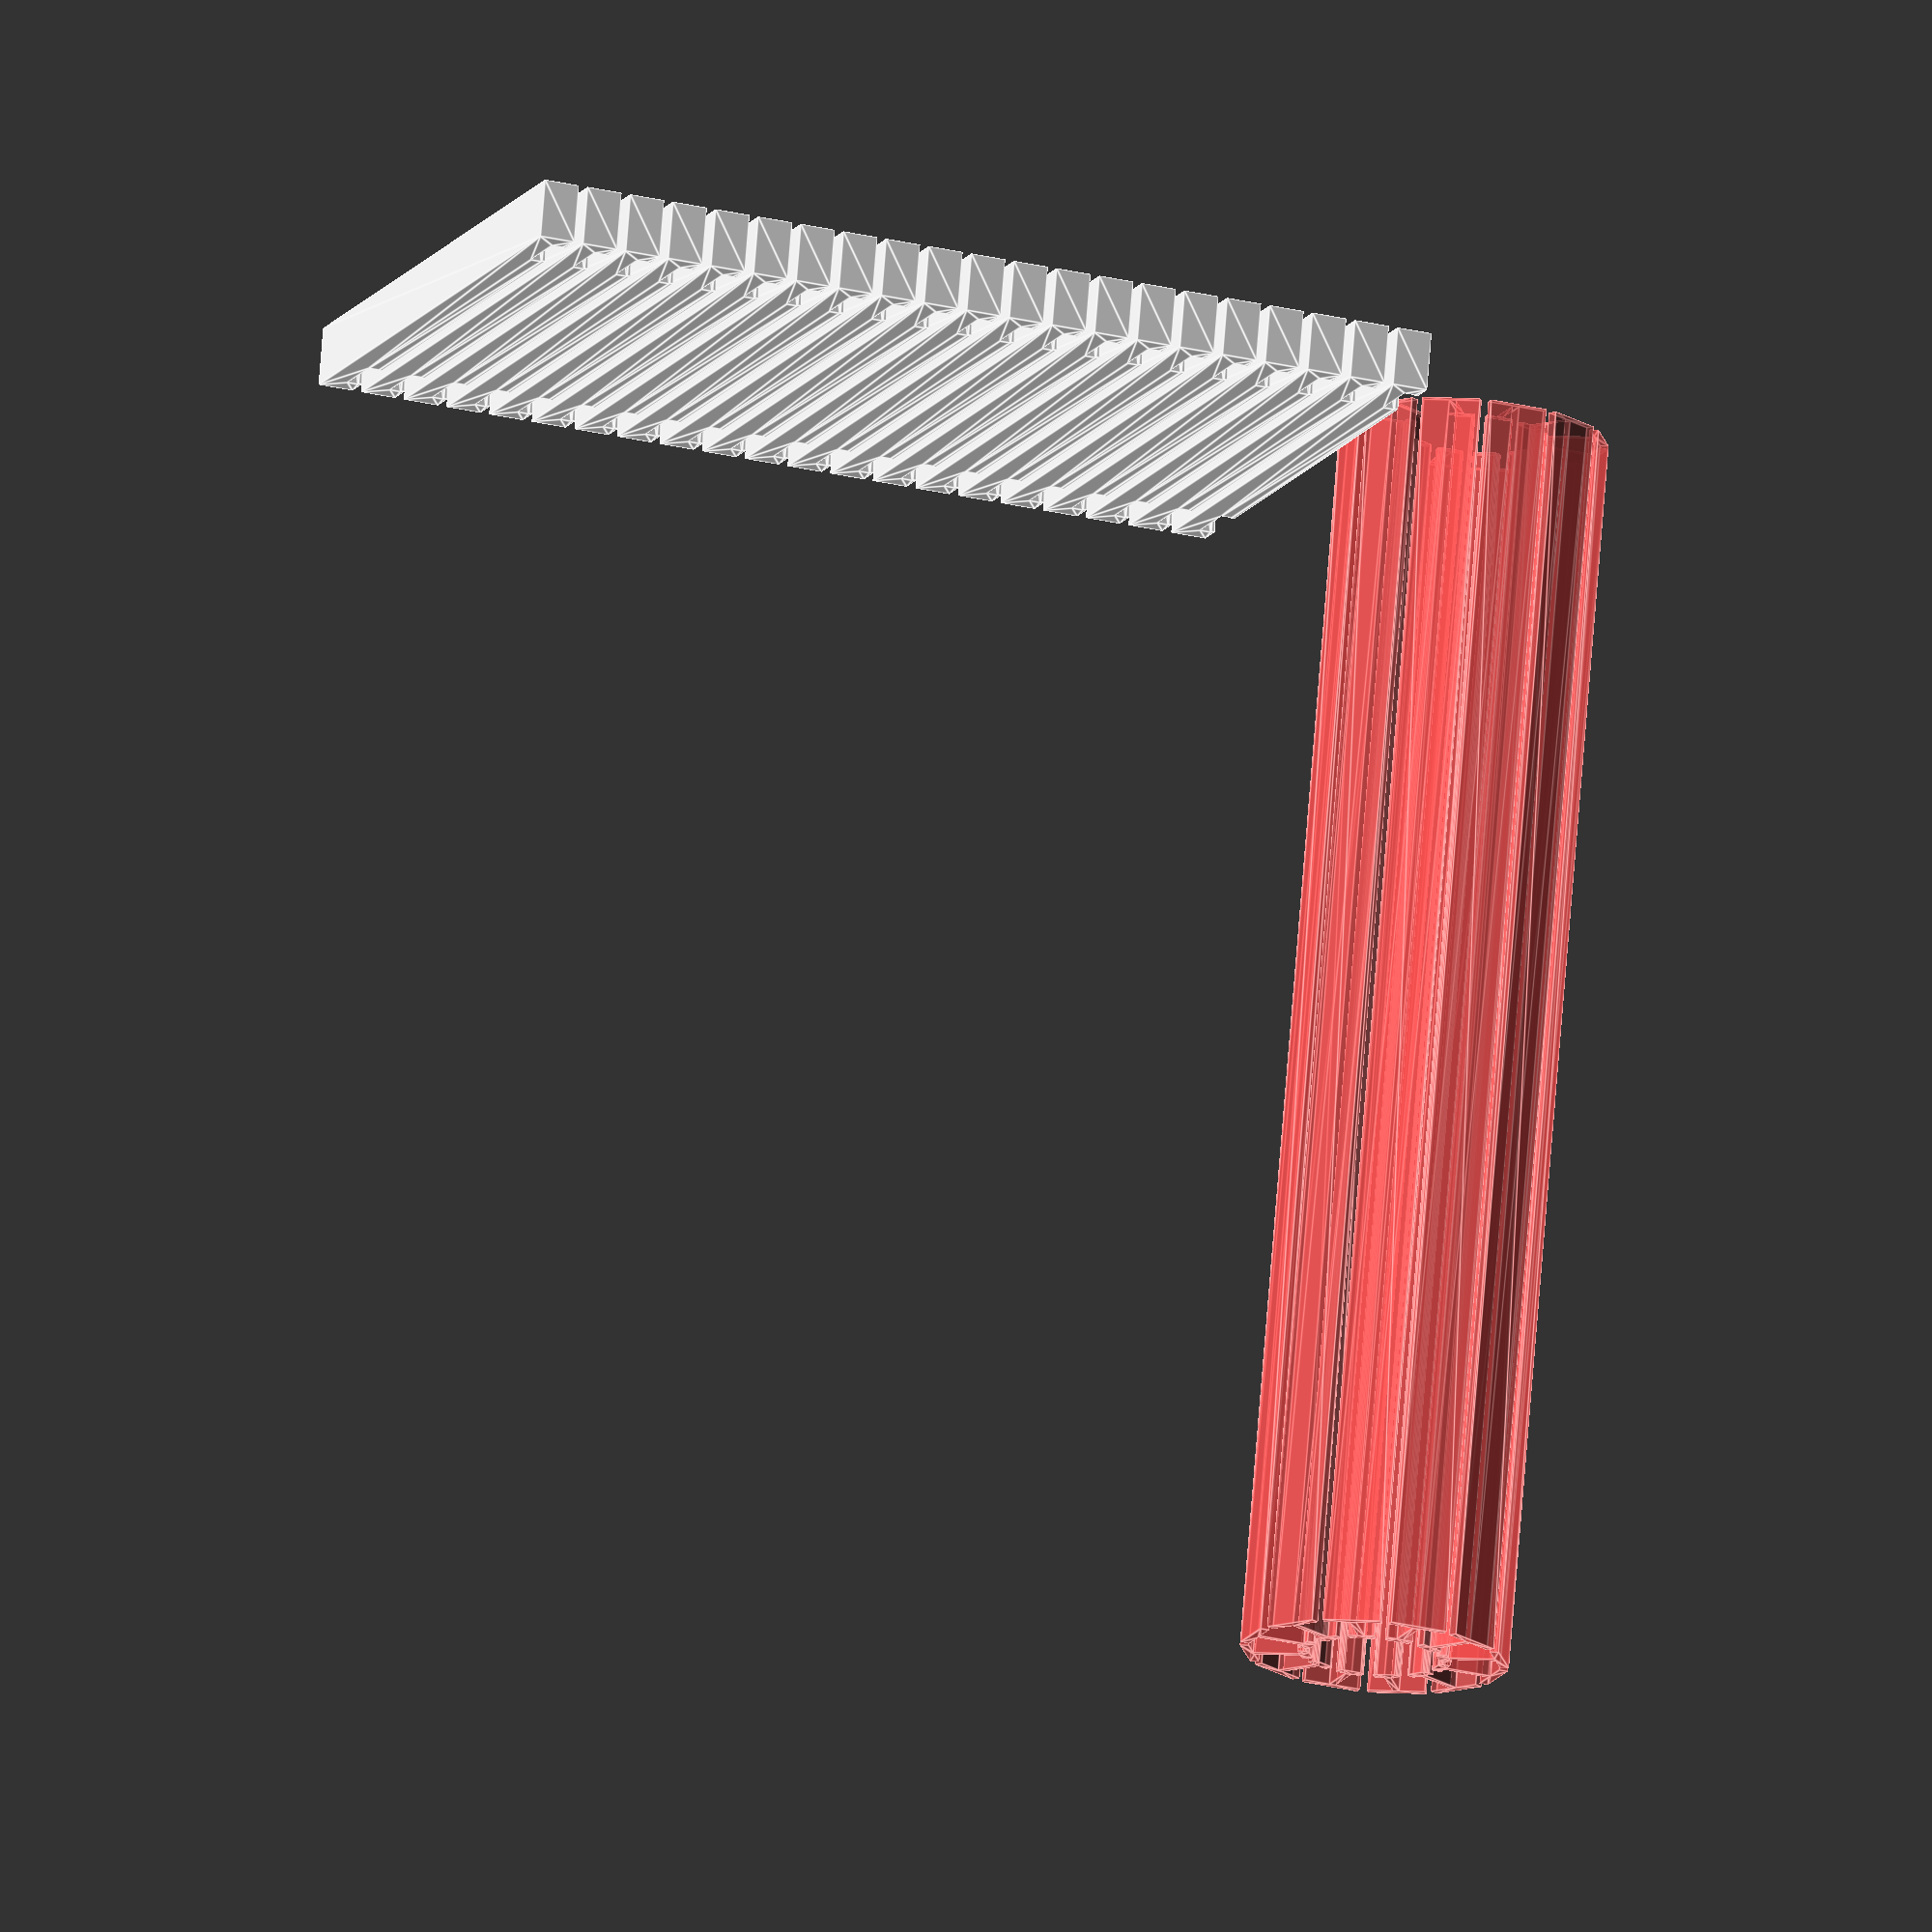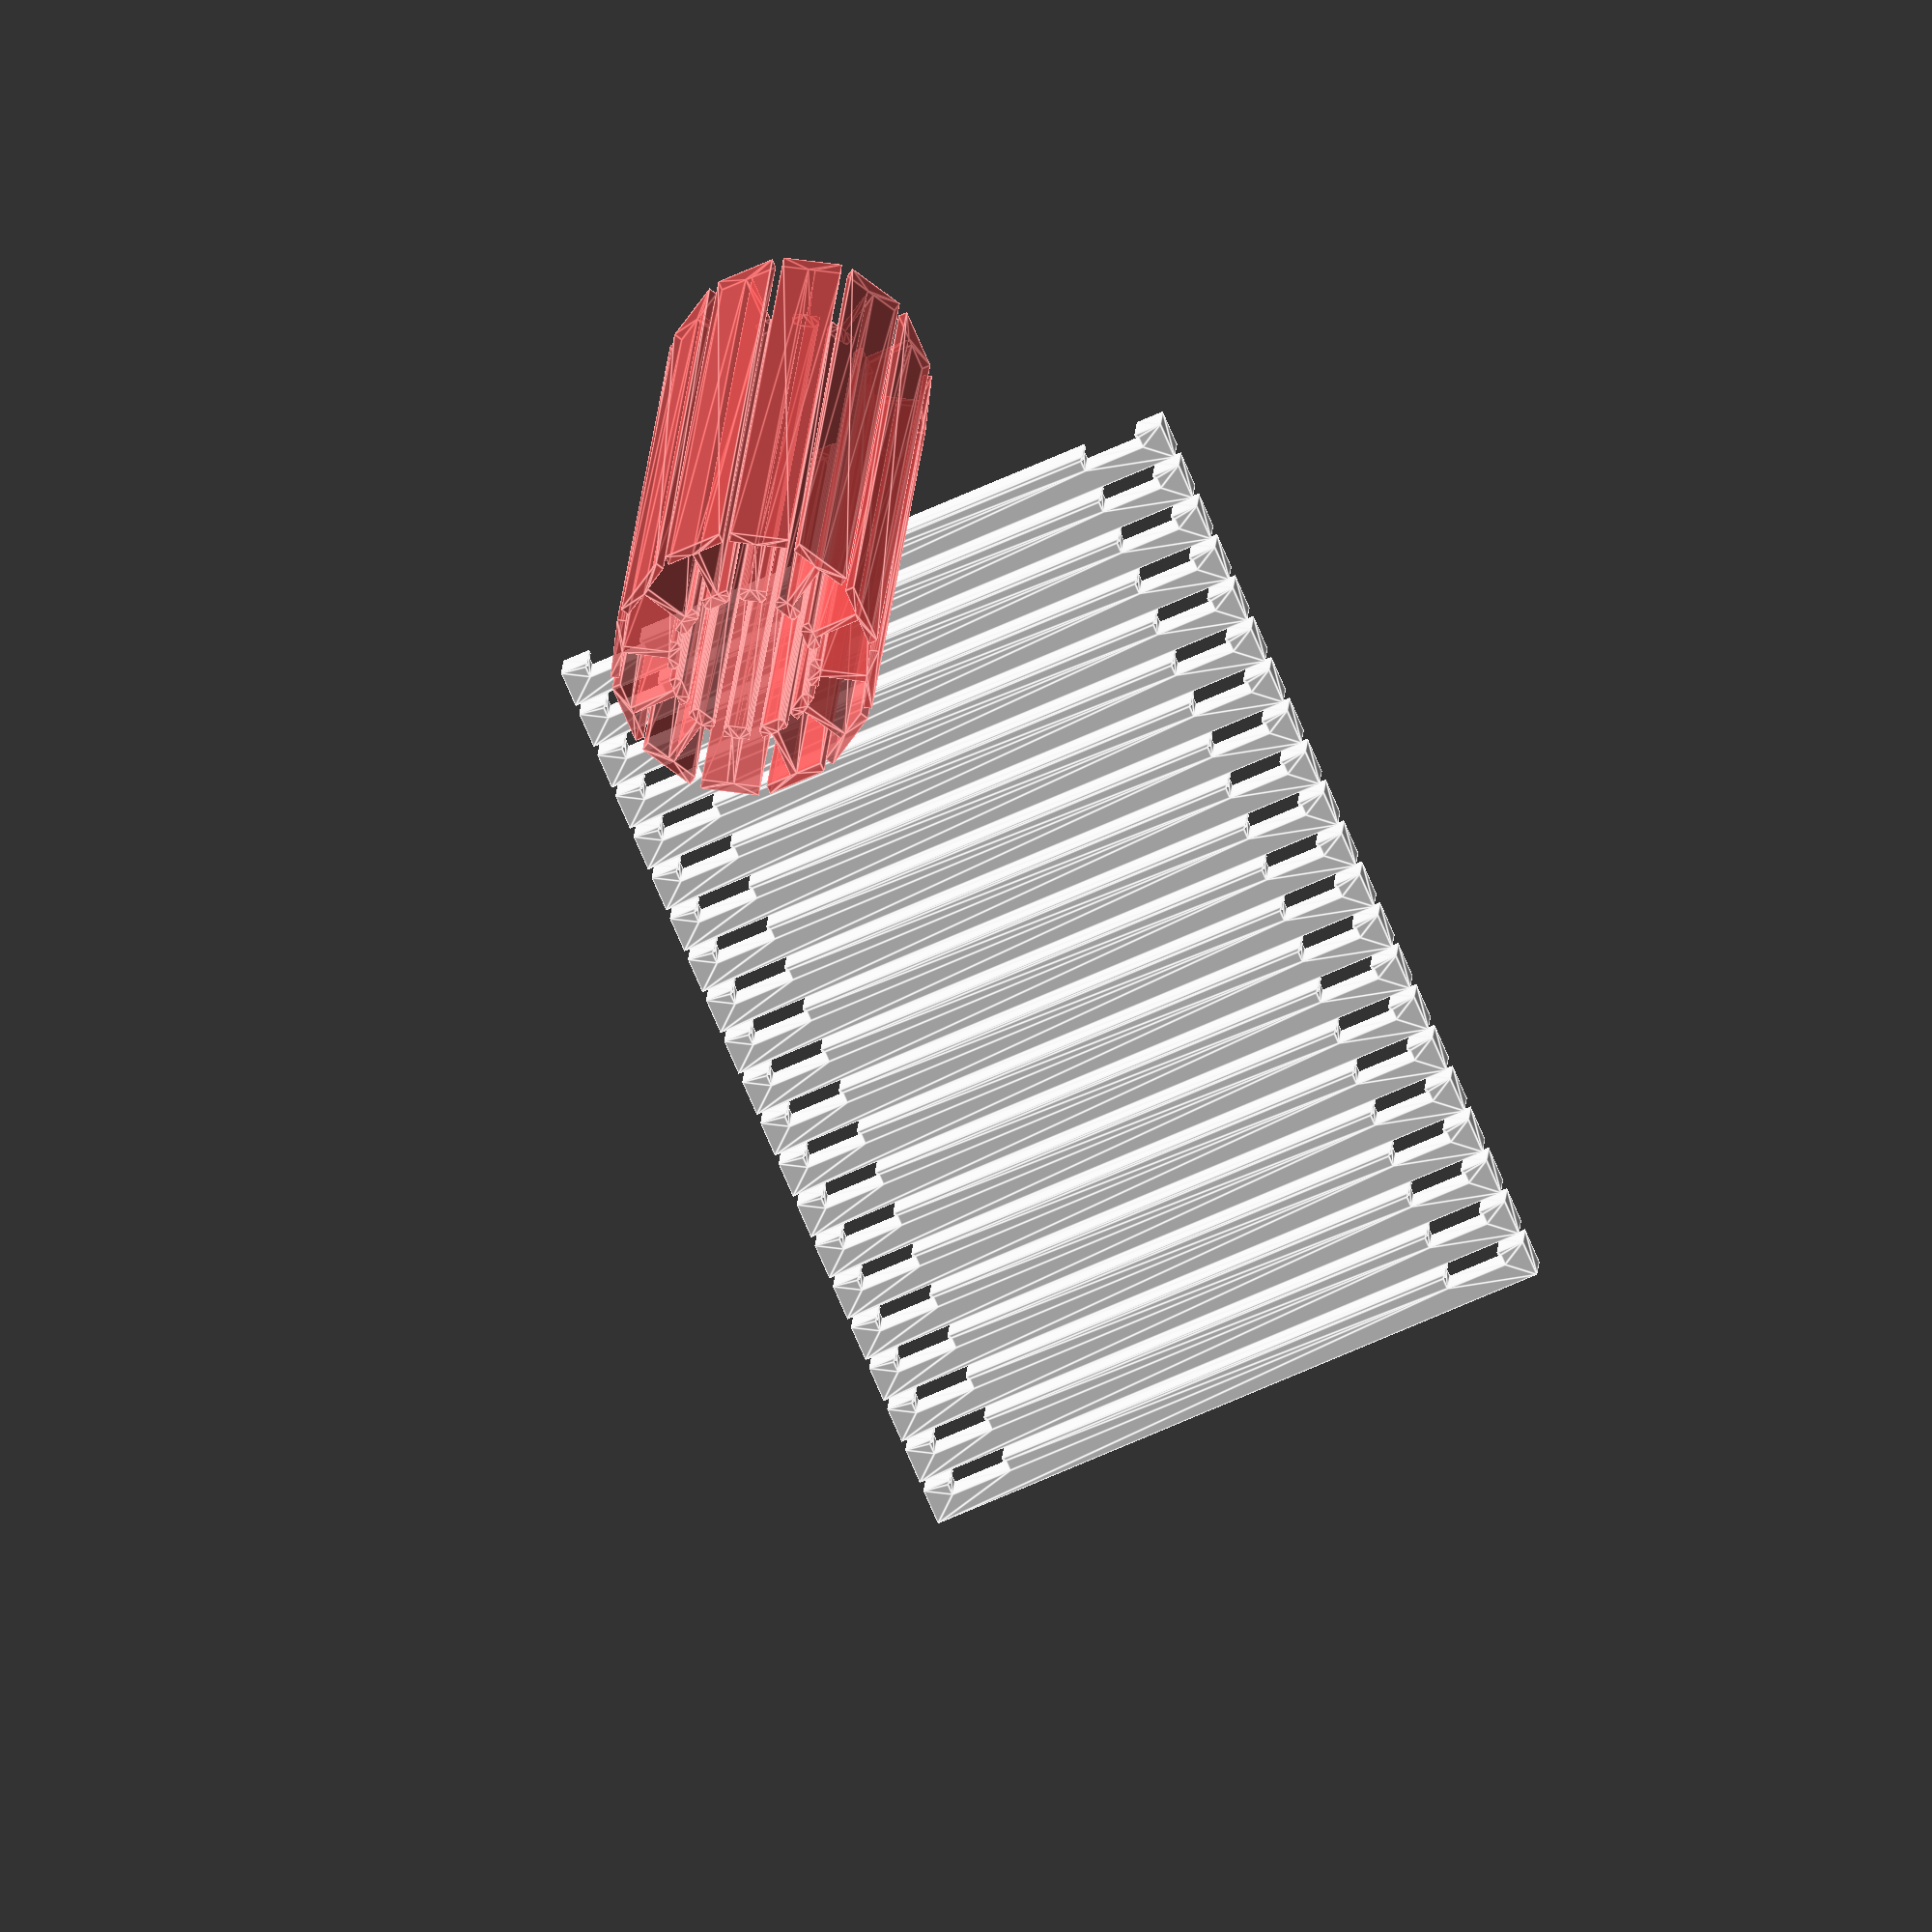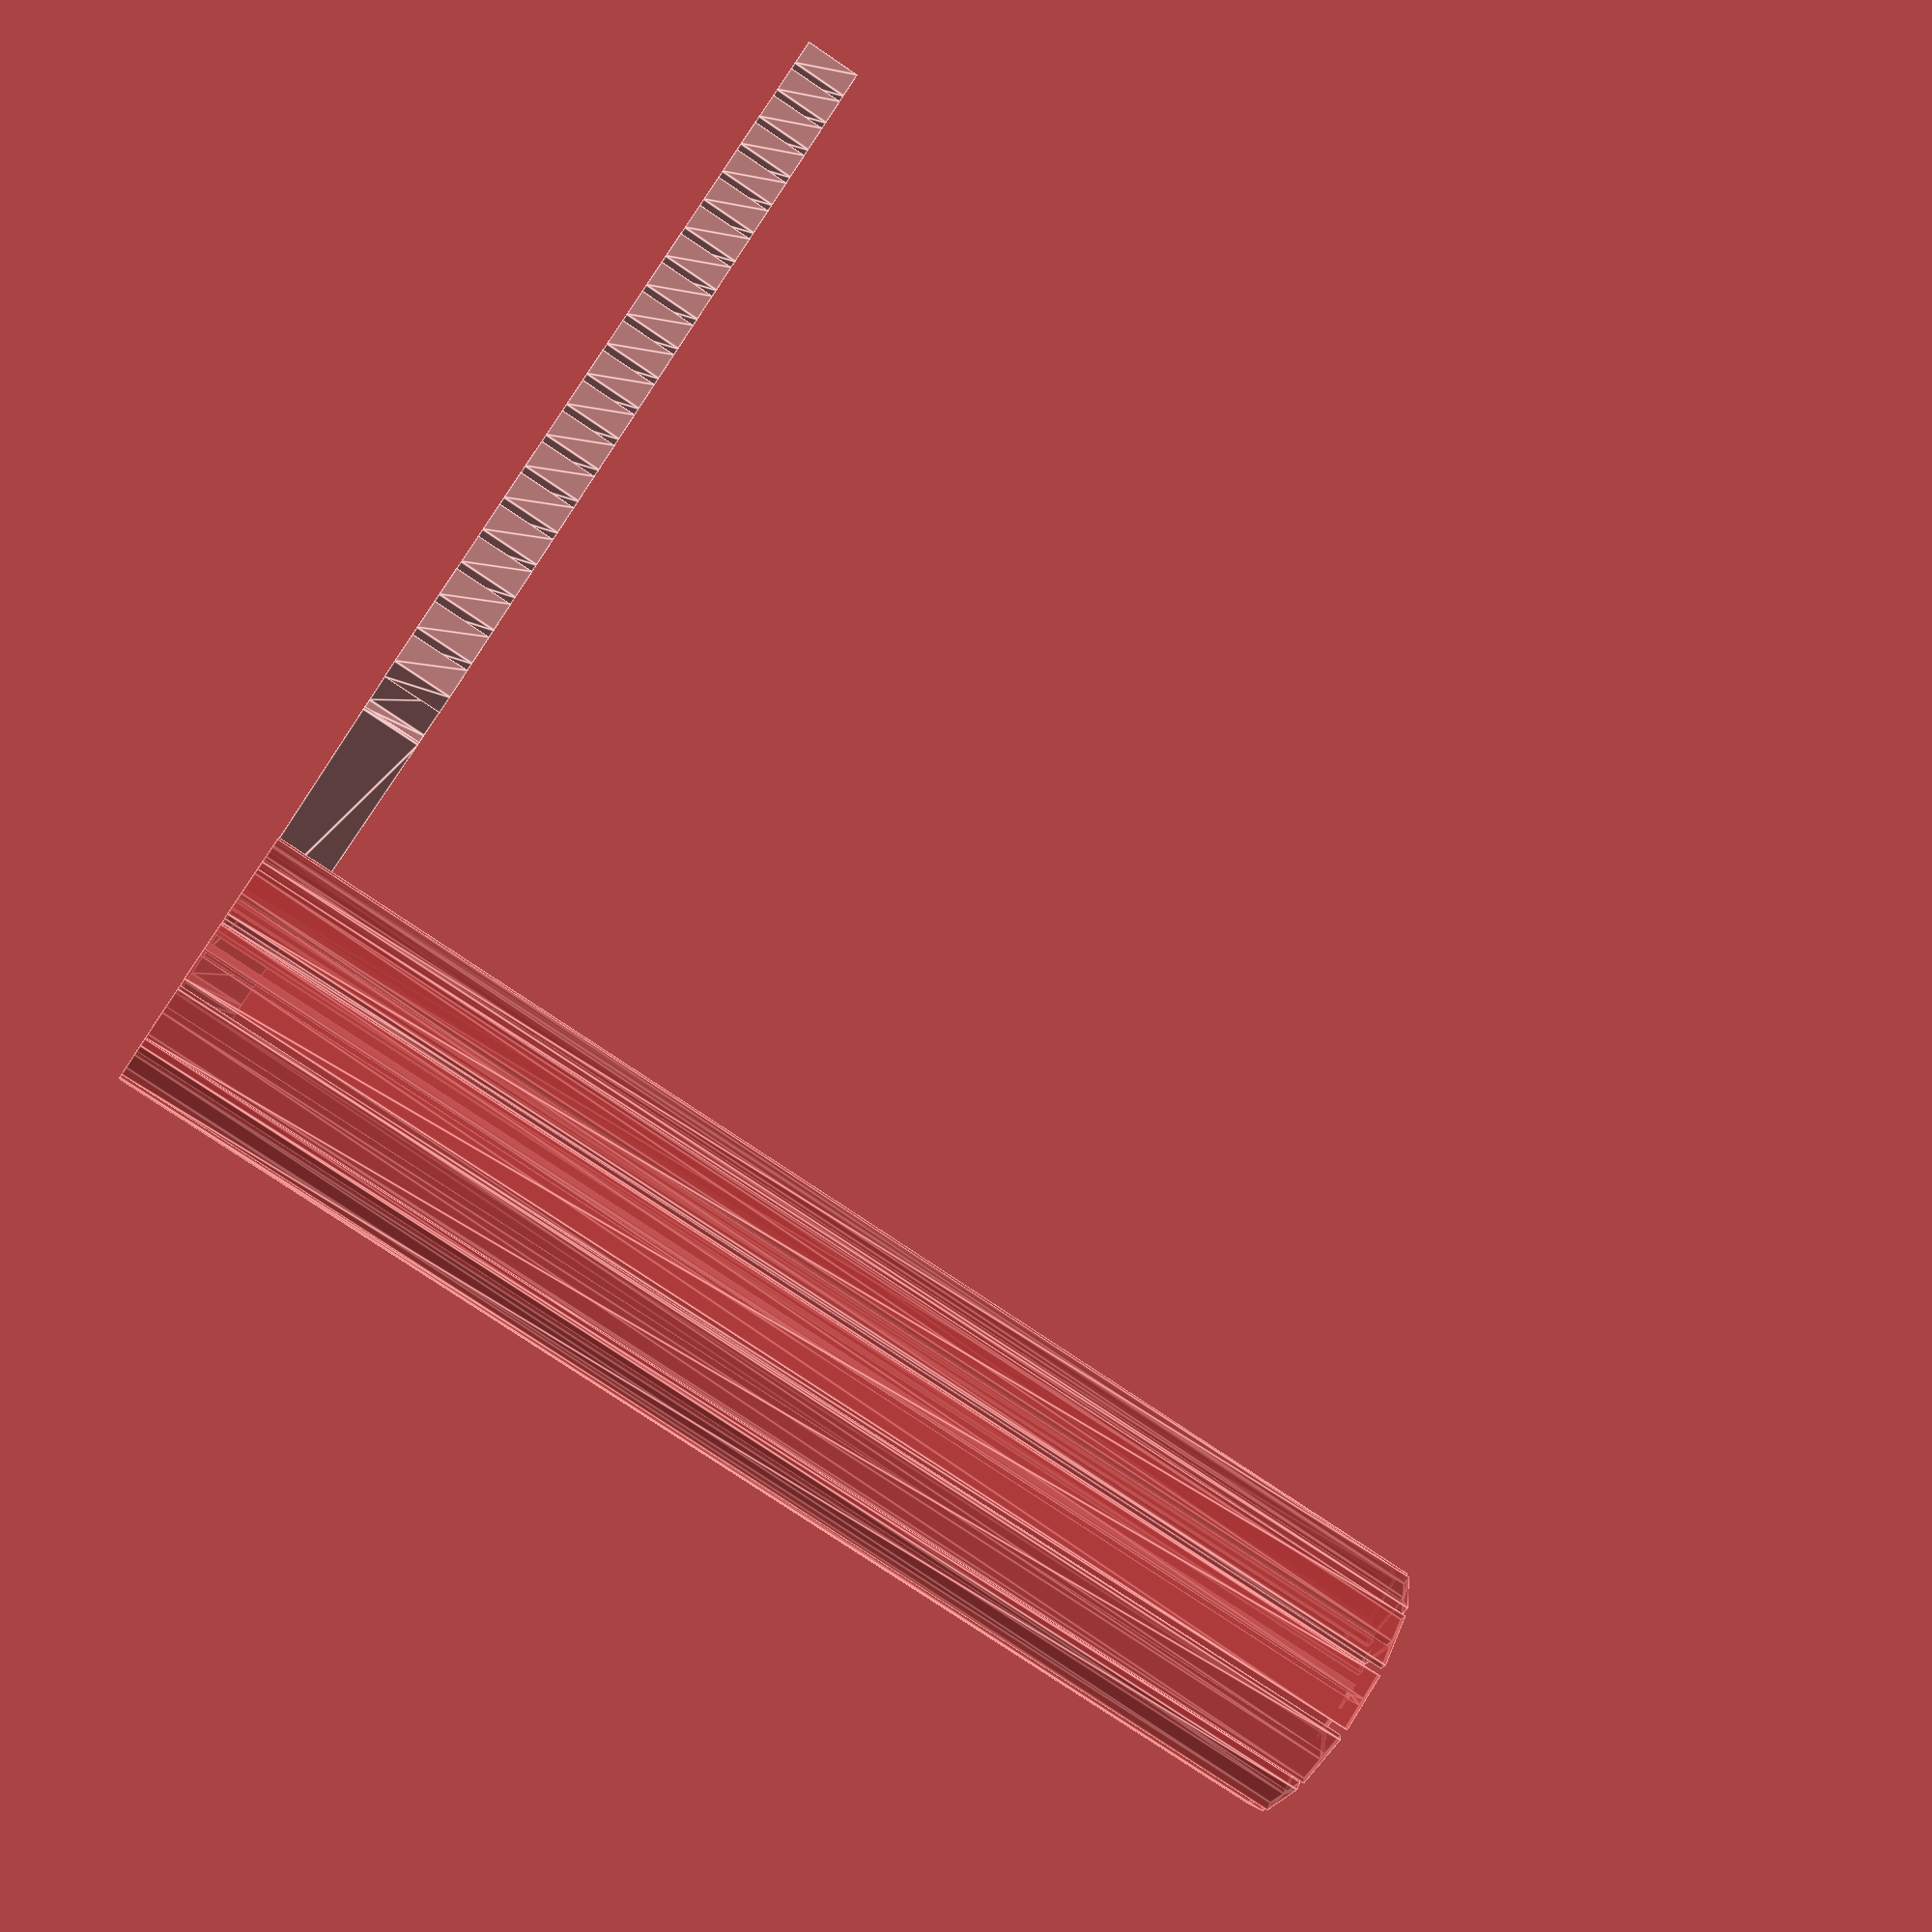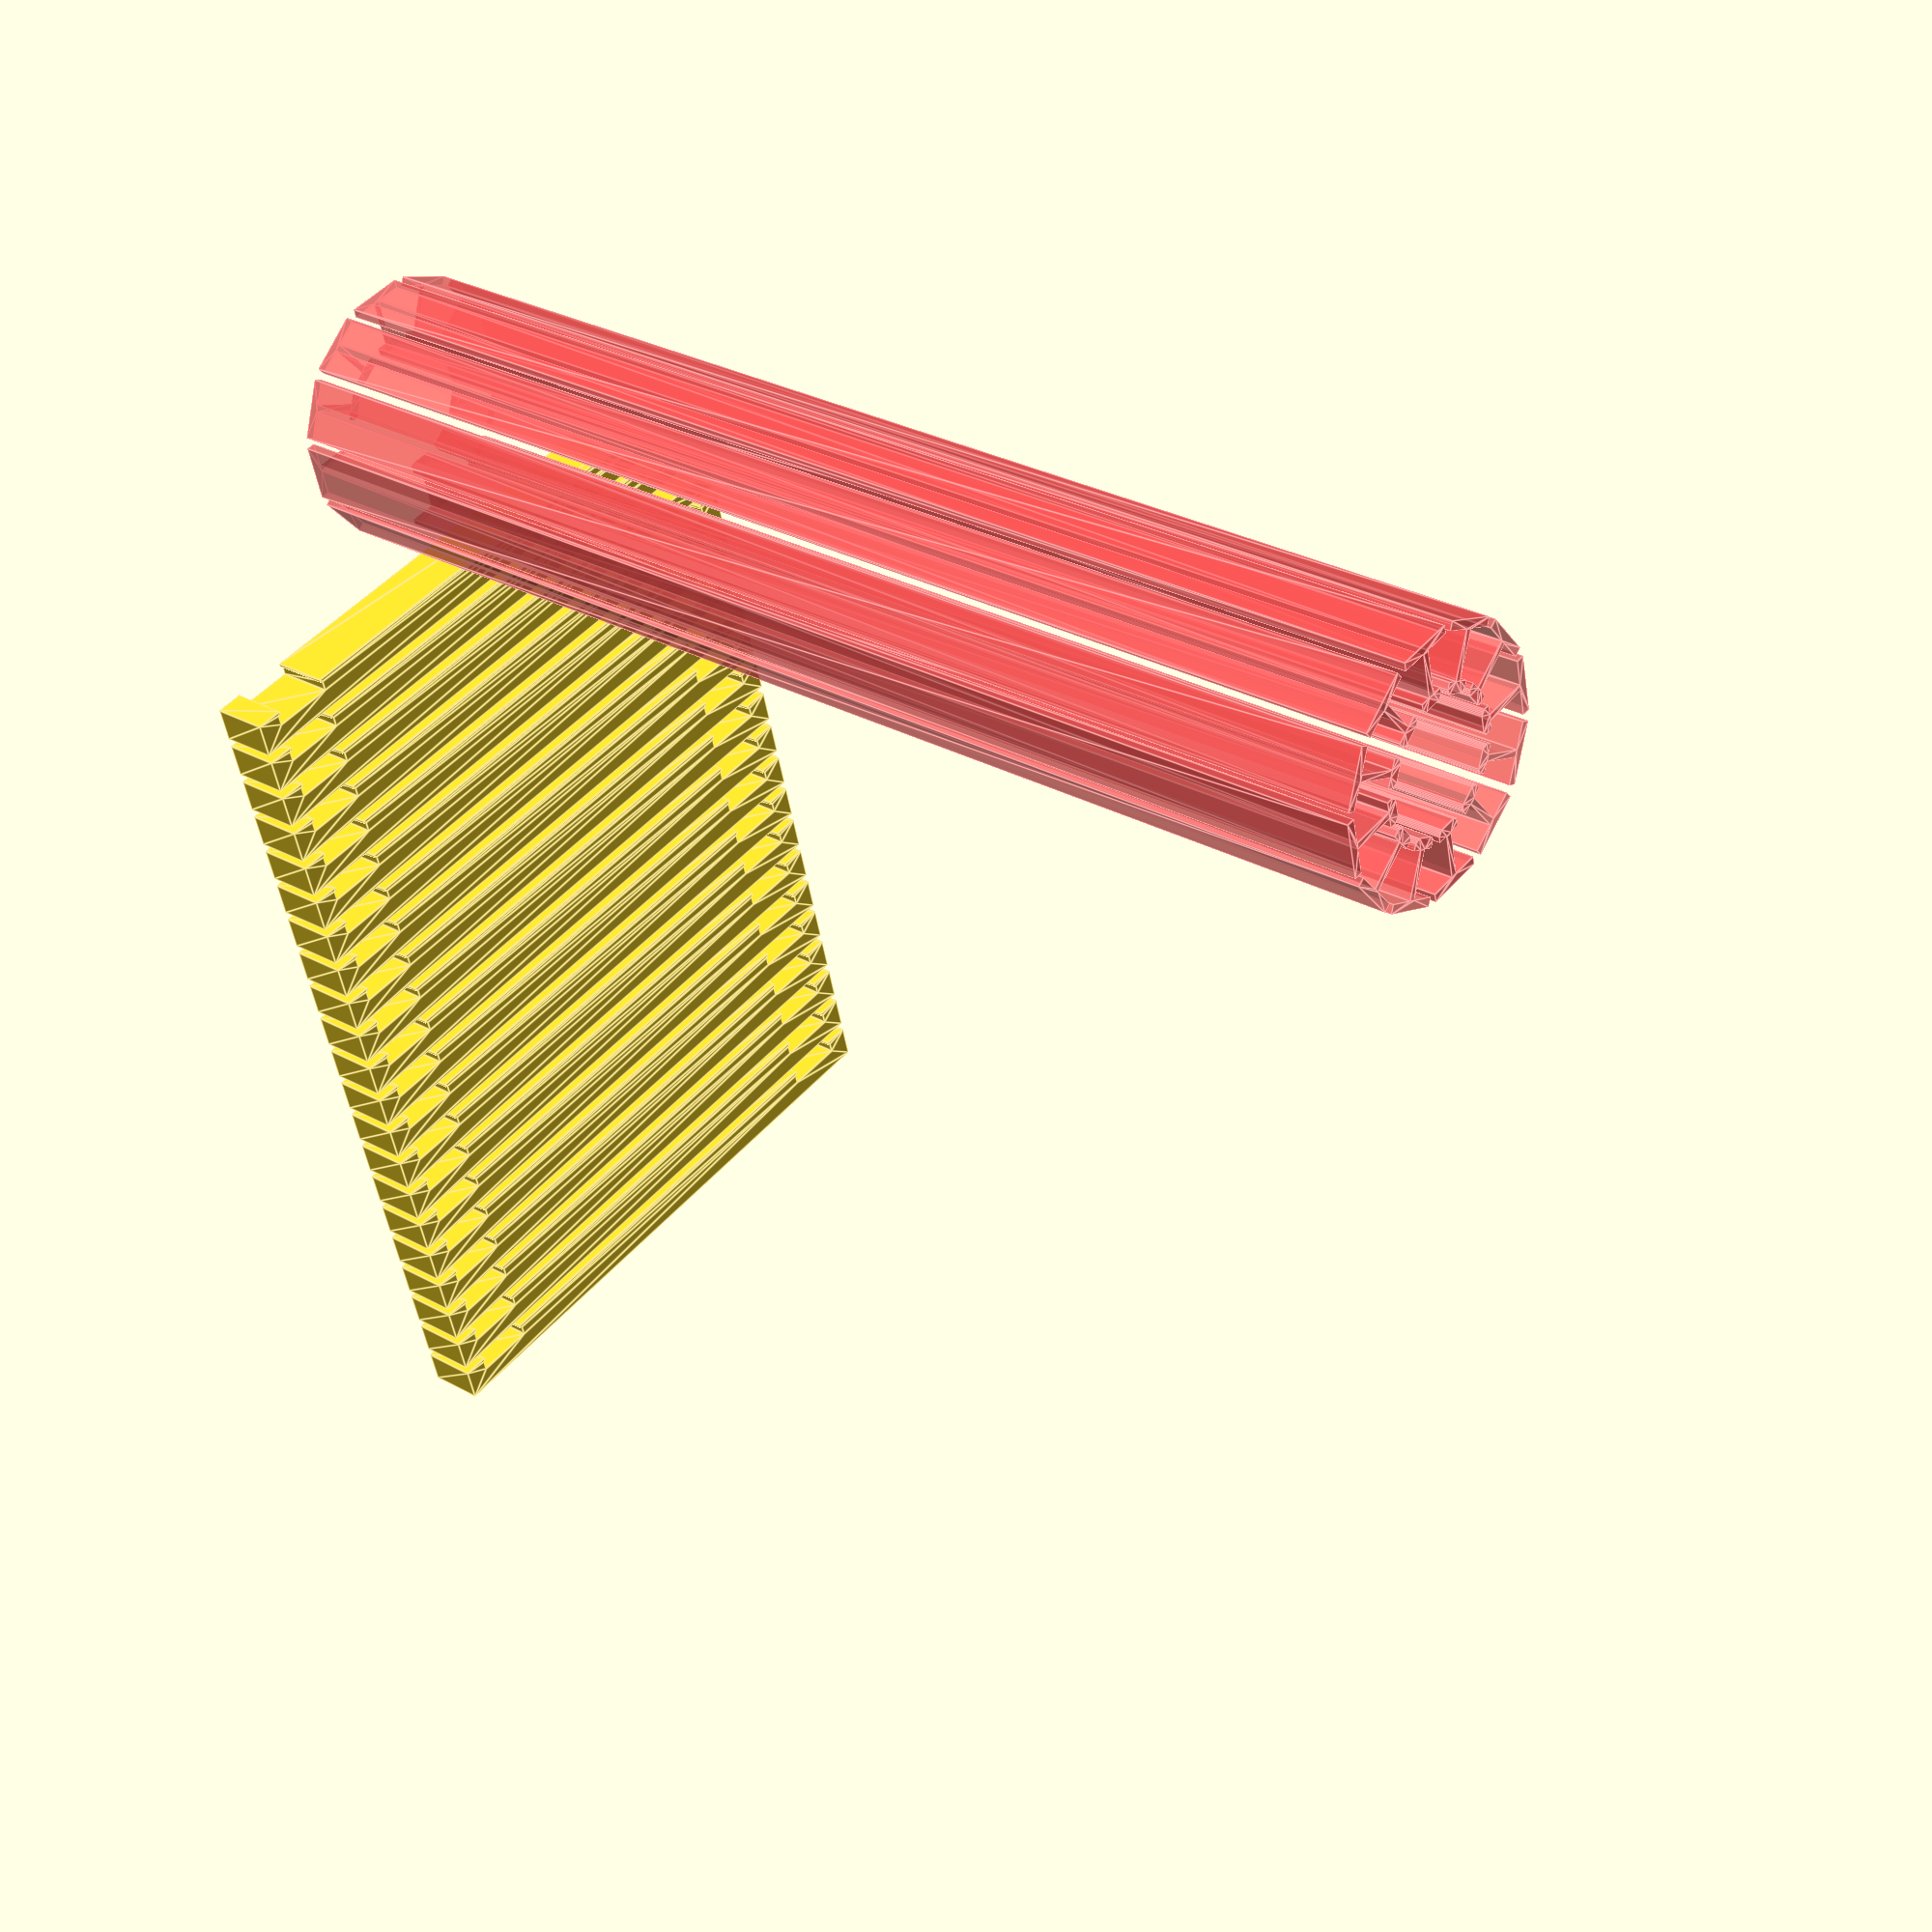
<openscad>
$fn = 20;
$scale = 1.25;

// Rail
$rail_extrusion_length=140 * $scale;
$rail_length=6 * $scale;
$rail_widthtop=2 * $scale;
$rail_widthbottom=6.5 * $scale;   // 6.61 mm = 26.44 mm / 4
$rail_topheight=.75 * $scale;   
$rail_bevelsize=.5 * $scale;
$rail_widthcenter=.75 * $scale;
$rail_bottomheight=1 * $scale;

// Cross Beam
$cross_thickness=6.5 * $scale;
$cross_depressionwidth=6.5 * $scale;
$cross_depressionheight=1.2 * $scale;
$cross_tolerance=0.2 * $scale;
$cross_grade= 59.4 * $scale;
$cross_width= $cross_grade + (12.5 * $scale);
$cross_height=4 * $scale;

$distance_between=70 * $scale;
$circle_distance=11 * $scale;

module tie_cross_section( length
                        , widthtop
                        , widthbottom
                        , widthcenter
                        , bevelsize
                        , topheight
                        , bottomheight)
{
    union()
    {
        square([widthcenter,length], center=true);
        translate([0,length/2,0])
        {
            difference()
            {
                minkowski()
                {
                    square([widthtop,topheight], center=true);
                    circle(bevelsize);
                }
                translate([0,-topheight])
                {
                    square([widthtop + topheight*2,topheight], center=true);
                }
            }
        }
        translate([0,-length/2,0])
        {
            square([widthbottom,bottomheight], center=true);
        }
    }

};

module tie_beam_cross_section( width
                             , height
                             , depressionwidth
                             , depressionheight
                             , tolerance
                             , grade)
{
    h_width=width/2;
    q_height=height/4;
    h_grade=grade/2;
    difference()
    {
        square([width,height],center=true);
        translate([h_grade,q_height,0])
        {
            square( [ depressionwidth+tolerance*2
                    , depressionheight]
                  , center=true);

            translate([0,tolerance,0])
            {
                square( [ depressionwidth-tolerance
                        , depressionheight+tolerance*2]
                      , center=true);
            }
        }
        translate([-h_grade,q_height,0])
        {
            square( [ depressionwidth+tolerance*2
                    , depressionheight]
                  , center=true);
            translate([0,tolerance,0])
            {
                square( [ depressionwidth-tolerance
                        , depressionheight+tolerance*2]
                      , center=true);
            }
        }
    }
}


//*/
#for(i = [0:30:360])
{
translate([0,$distance_between,0])
{
    rotate(i, [0,0,1])
    {
        translate([0,-$circle_distance,0])
        {
//            linear_extrude($rail_extrusion_length, center=true)
            linear_extrude($rail_extrusion_length)
            {
                tie_cross_section
                    ( length=$rail_length
                    , widthtop=$rail_widthtop
                    , widthbottom=$rail_widthbottom
                    , topheight=$rail_topheight   
                    , bevelsize=$rail_bevelsize
                    , widthcenter=$rail_widthcenter
                    , bottomheight=$rail_bottomheight);
            }
        }
    }
}
}
//*/
for(i = [0:$cross_height+5*$cross_tolerance:10*($cross_height+5*$cross_tolerance)])
{
    translate([0,i,0])
    {
//        linear_extrude($cross_thickness, center=true)
        linear_extrude($cross_thickness)
        {
            tie_beam_cross_section( depressionwidth=$cross_depressionwidth
                                  , depressionheight=$cross_depressionheight
                                  , tolerance=$cross_tolerance
                                  , width=$cross_width
                                  , height=$cross_height
                                  , grade=$cross_grade);
        }
    }
}
for(i = [$cross_height+5*$cross_tolerance:$cross_height+5*$cross_tolerance:10*($cross_height+5*$cross_tolerance)])
{
    translate([0,-i,0])
    {
//        linear_extrude($cross_thickness, center=true)
        linear_extrude($cross_thickness)
        {
            tie_beam_cross_section( depressionwidth=$cross_depressionwidth
                                  , depressionheight=$cross_depressionheight
                                  , tolerance=$cross_tolerance
                                  , width=$cross_width
                                  , height=$cross_height
                                  , grade=$cross_grade);
        }
    }
}

/*/
rotate(90, [1,0,0])
{
    union()
    {
        translate([-10,0,0])
        {
            linear_extrude(50, center=true)
            {
                tie_cross_section
                    ( length=$rail_length
                    , widthtop=$rail_widthtop
                    , widthbottom=$rail_widthbottom
                    , topheight=$rail_topheight   
                    , bevelsize=$rail_bevelsize
                    , widthcenter=$rail_widthcenter
                    , bottomheight=$rail_bottomheight);
            }
        }
        translate([10,0,0])
        {
            linear_extrude(50, center=true)
            {
                tie_cross_section
                    ( length=$rail_length
                    , widthtop=$rail_widthtop
                    , widthbottom=$rail_widthbottom
                    , topheight=$rail_topheight   
                    , bevelsize=$rail_bevelsize
                    , widthcenter=$rail_widthcenter
                    , bottomheight=$rail_bottomheight);
            }
        }
        translate([0,-4,0])
        {
            linear_extrude($cross_thickness, center=true)
            {
                tie_beam_cross_section( depressionwidth=$cross_depressionwidth
                                      , depressionheight=$cross_depressionheight
                                      , tolerance=$cross_tolerance
                                      , width=$cross_width
                                      , height=$cross_height
                                      , grade=$cross_grade);
            }
        }
    }
}

//*/

</openscad>
<views>
elev=285.6 azim=109.9 roll=4.5 proj=o view=edges
elev=347.5 azim=336.5 roll=2.4 proj=o view=edges
elev=77.1 azim=138.8 roll=235.8 proj=p view=edges
elev=331.2 azim=345.5 roll=310.0 proj=p view=edges
</views>
